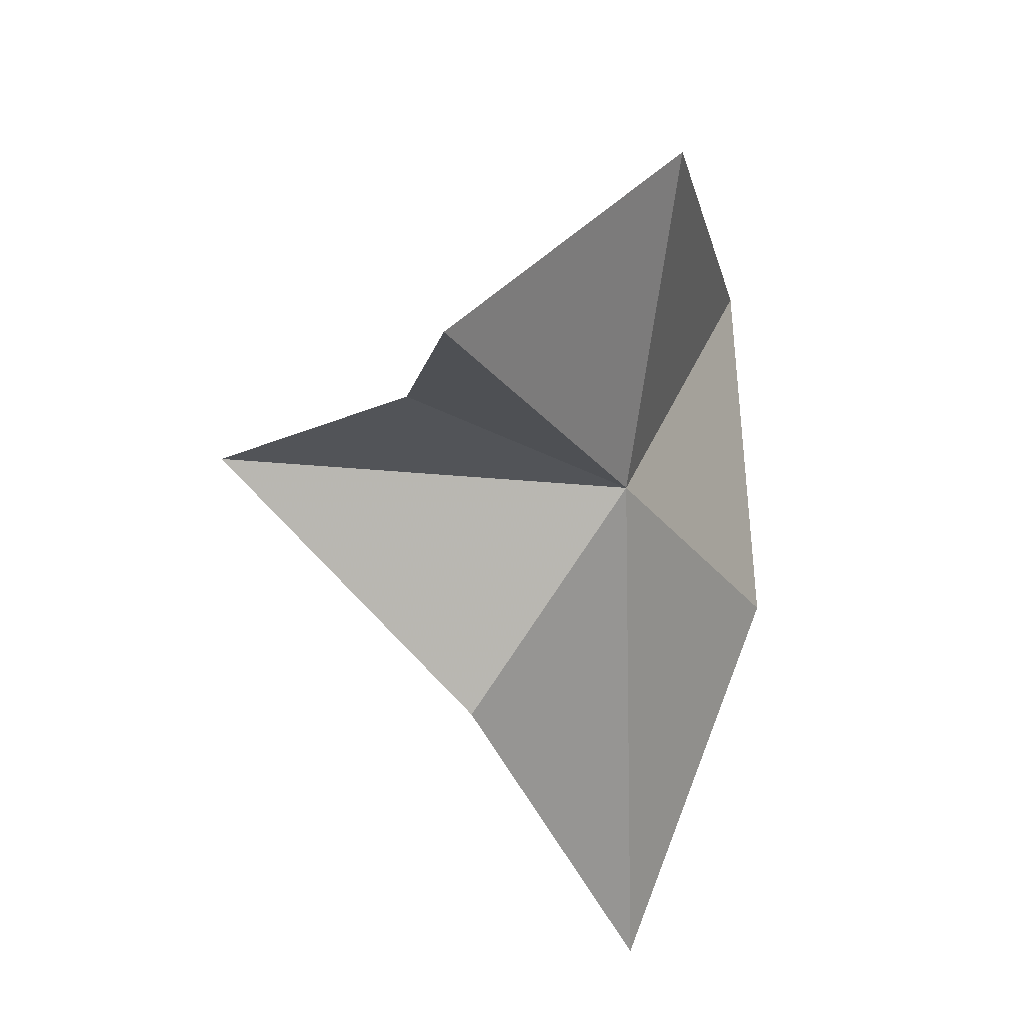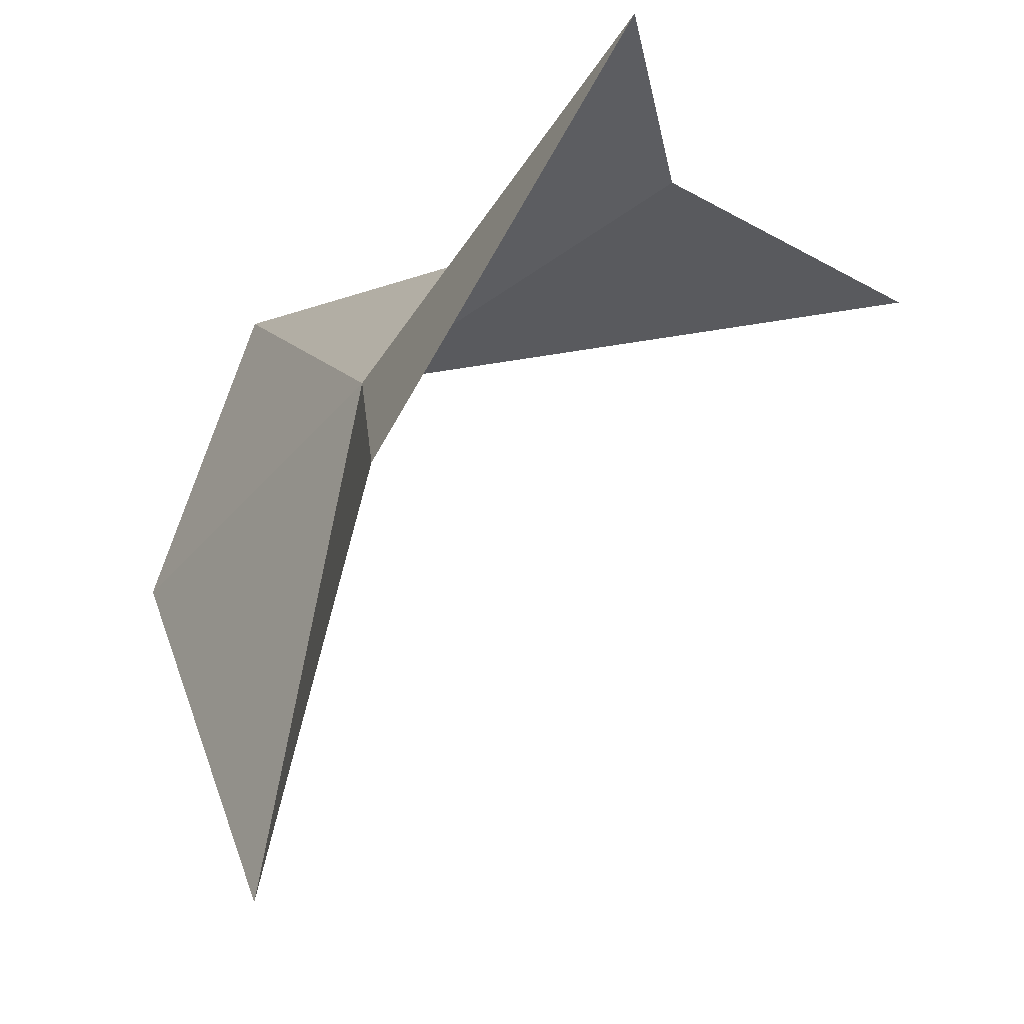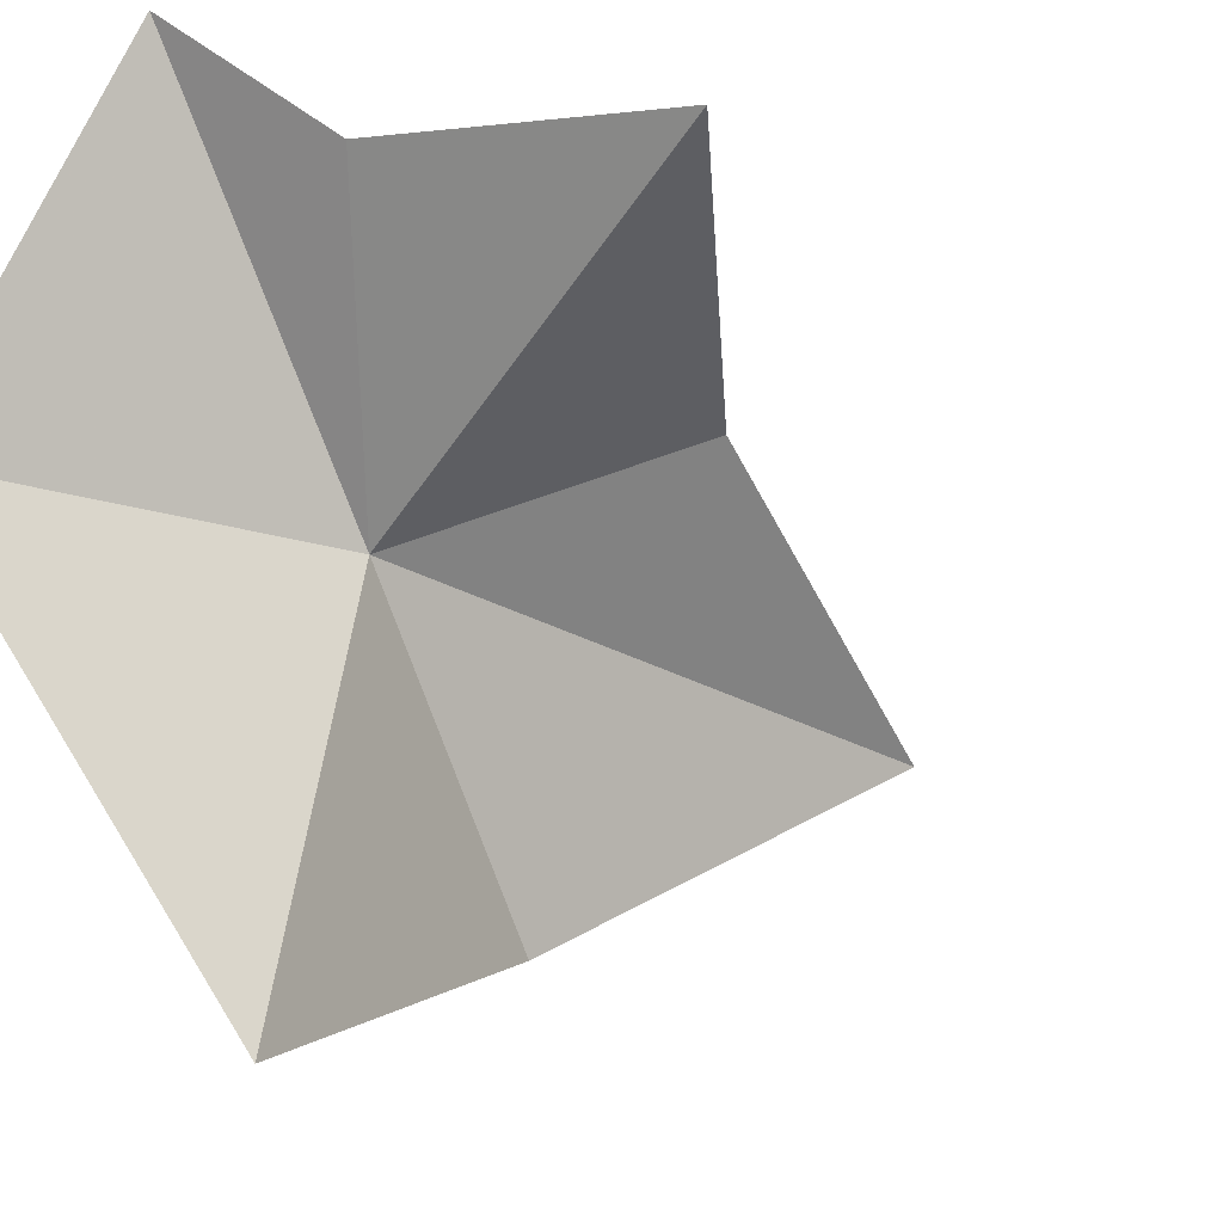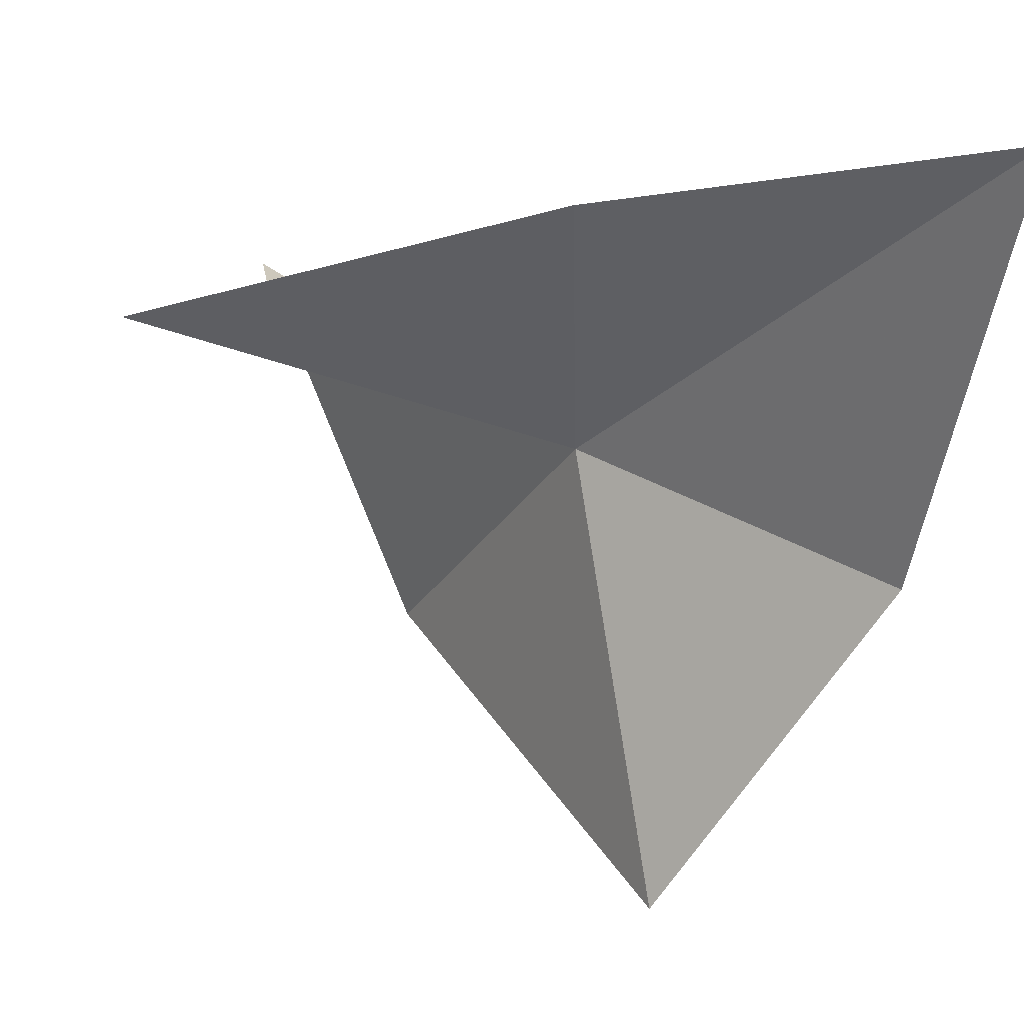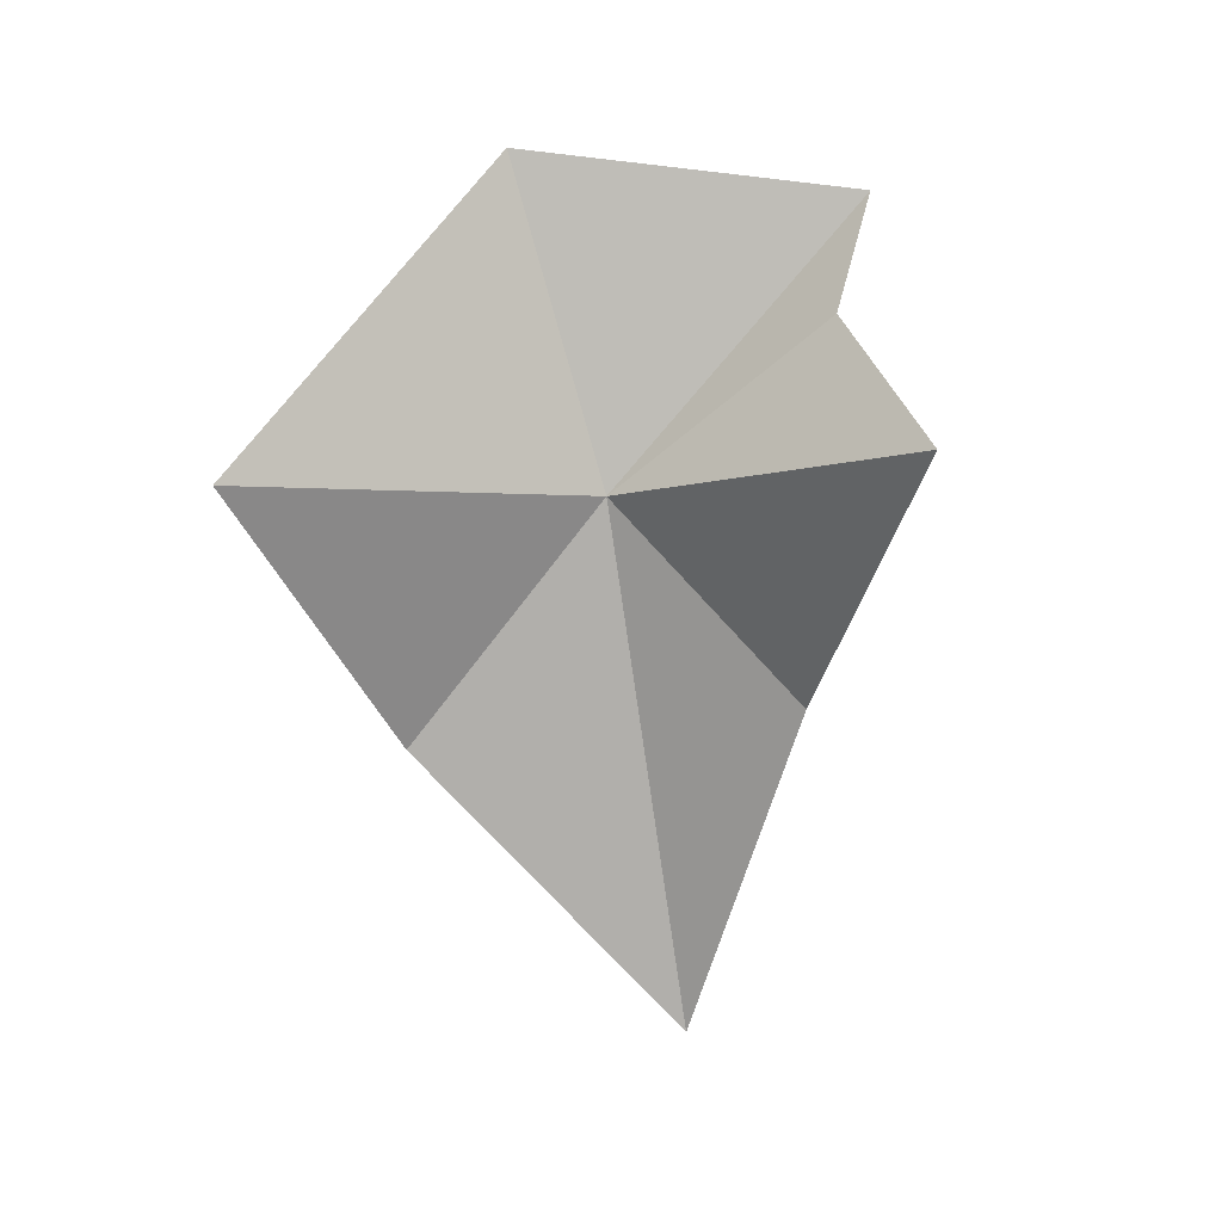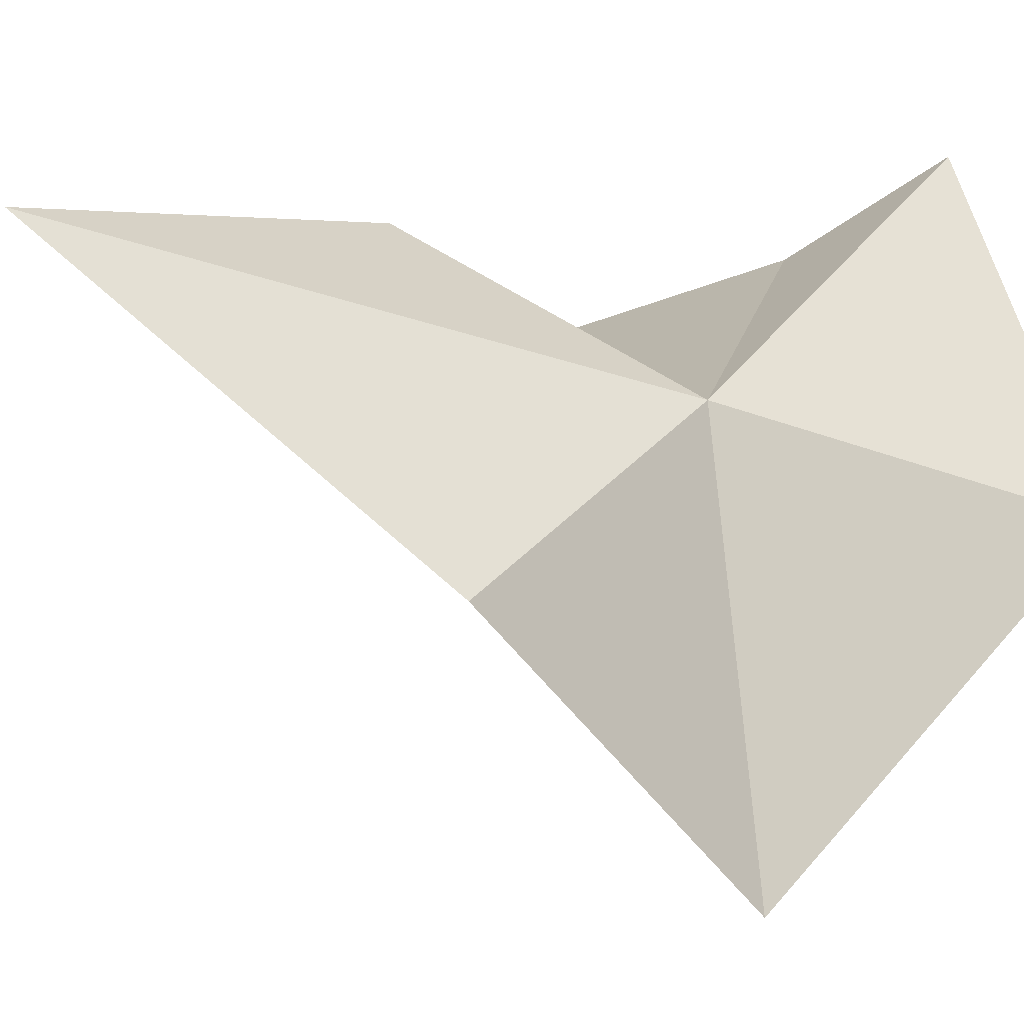
<metadata>
{"format":"obj","ext":"obj","renderer":"f3d","projection":"perspective","resolution":1024,"background":"white","views":[{"elev":35.8,"azim":-171.1,"up":"+Z"},{"elev":-4.8,"azim":-9.7,"up":"+Y"},{"elev":-42.7,"azim":51.1,"up":"+Y"},{"elev":-11.1,"azim":147.4,"up":"+Y"},{"elev":2.1,"azim":55.3,"up":"+Z"},{"elev":0.6,"azim":-112.5,"up":"+Y"}]}
</metadata>
<code>
v 1.791 -2.799 19.81
v 2.842 -1.263 21.96
v 1.548 -3.476 22.23
v 1.222 -5.58 19.87
v 0.7631 -3.84 17.98
v 4.728 -2.323 20.08
v 3.233 -1.892 21.04
v 2.798 -1.795 18.31
v 1.53 -1.901 15.84
f 1 3 2
f 1 5 4
f 1 7 6
f 1 6 8
f 1 9 5
f 1 8 9
f 1 2 7
f 1 4 3

</code>
